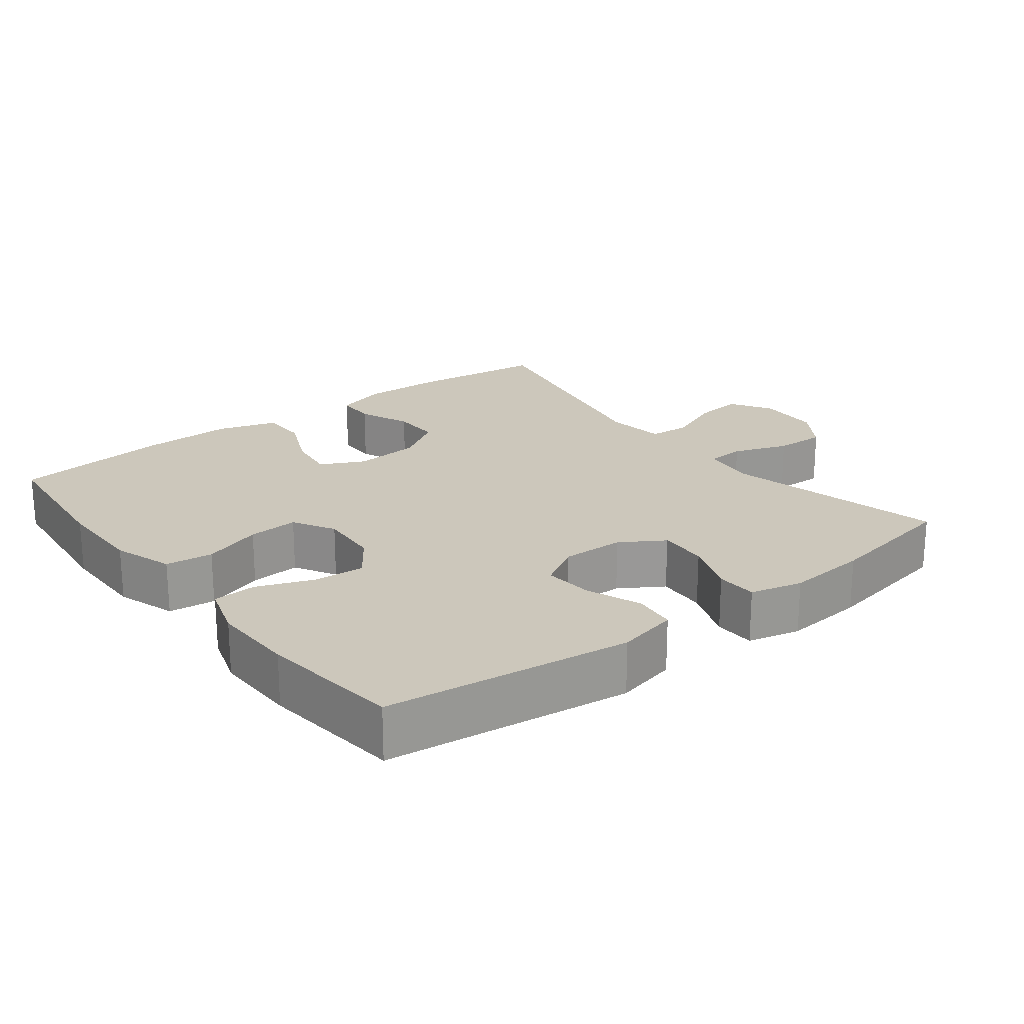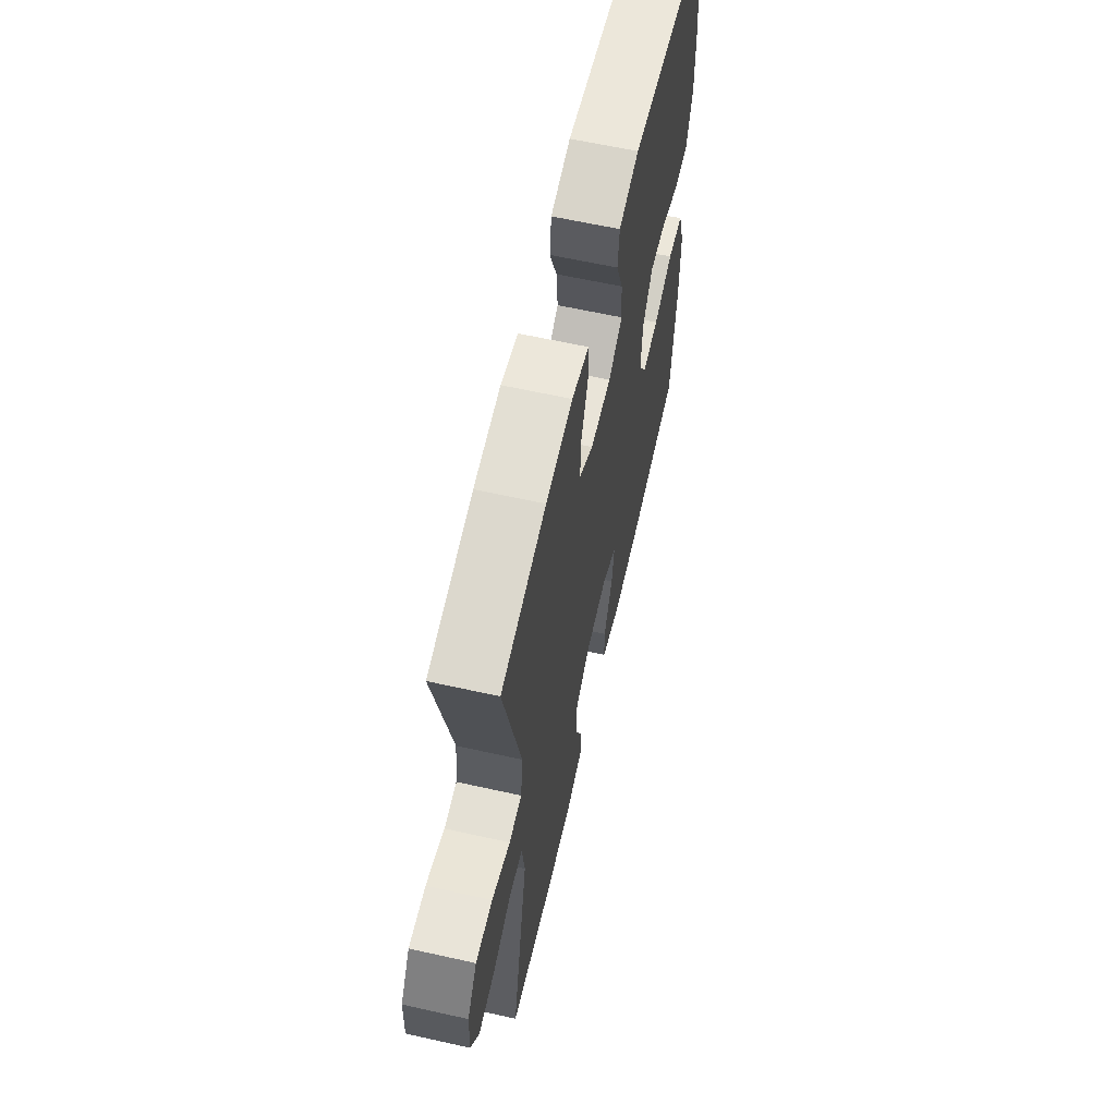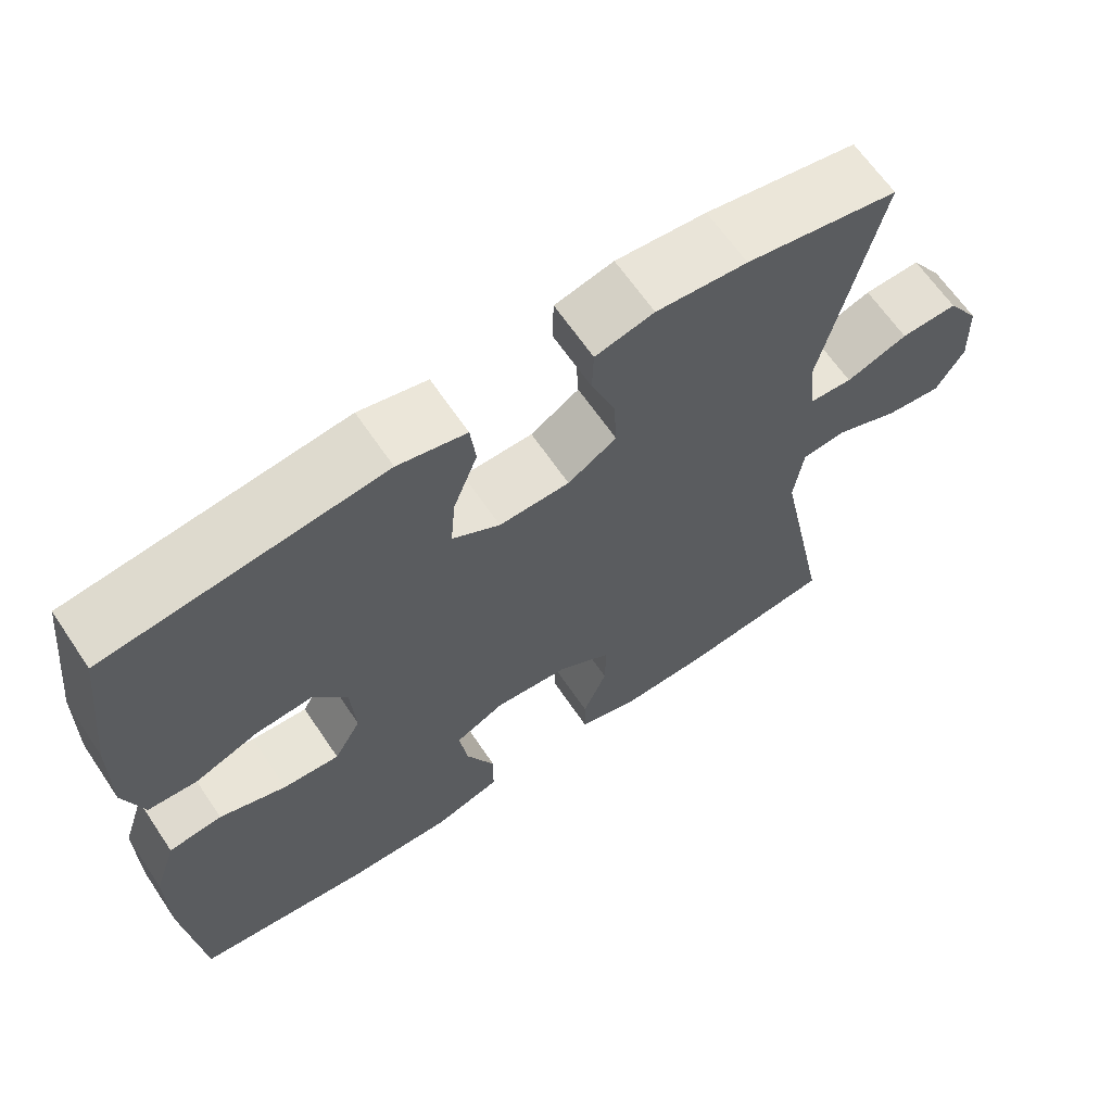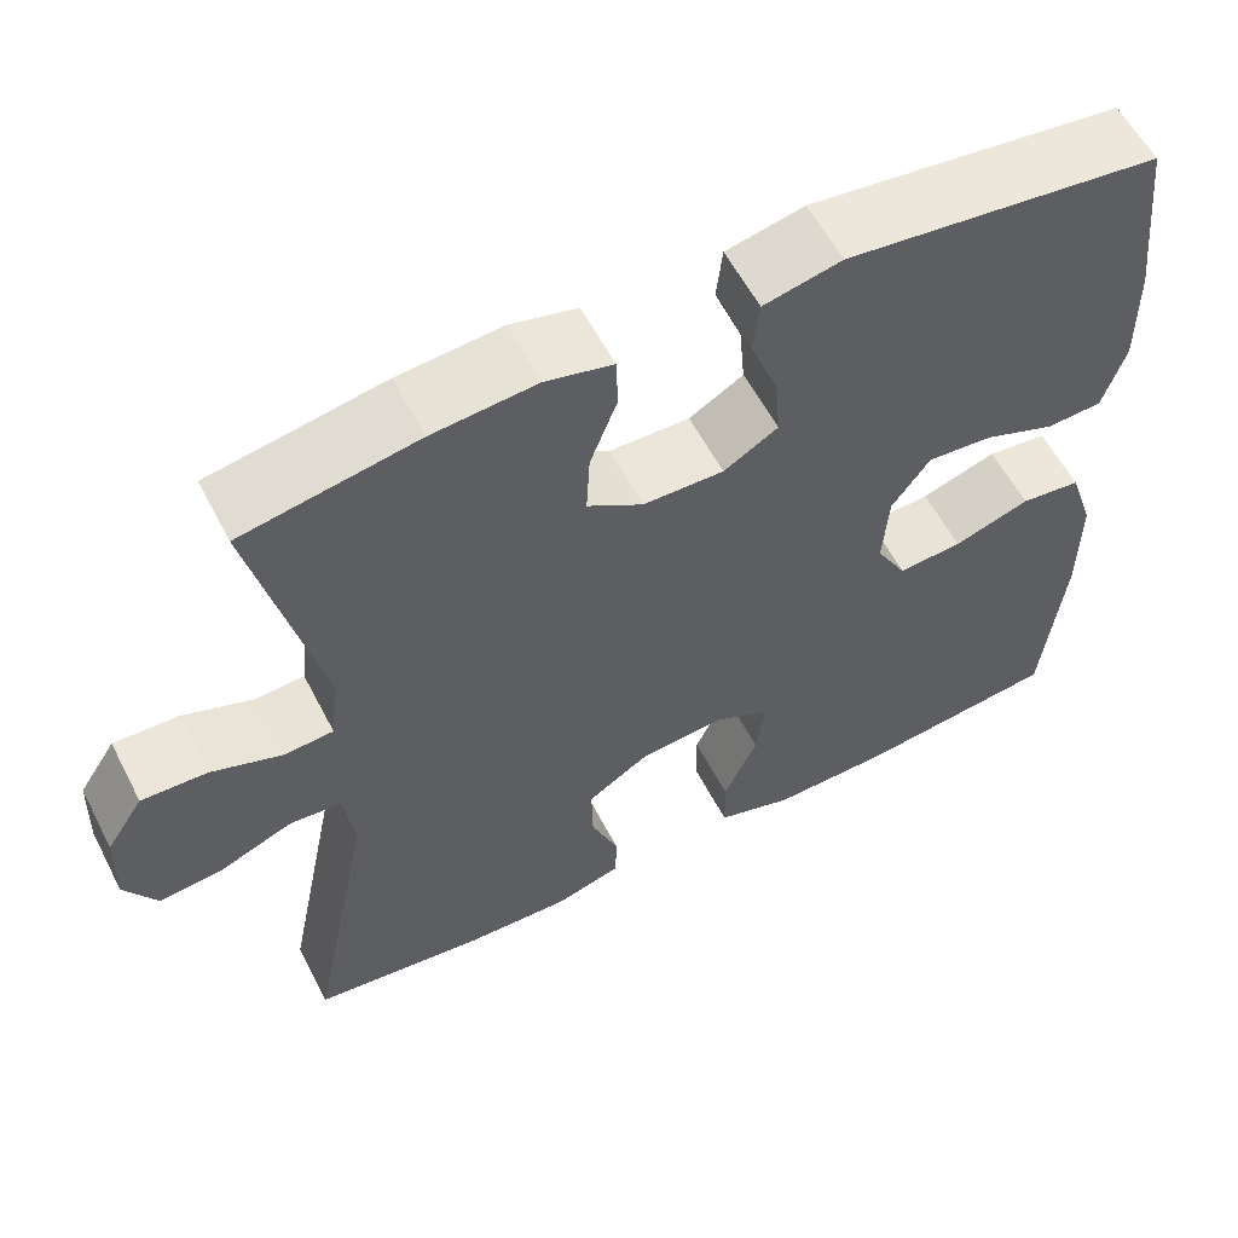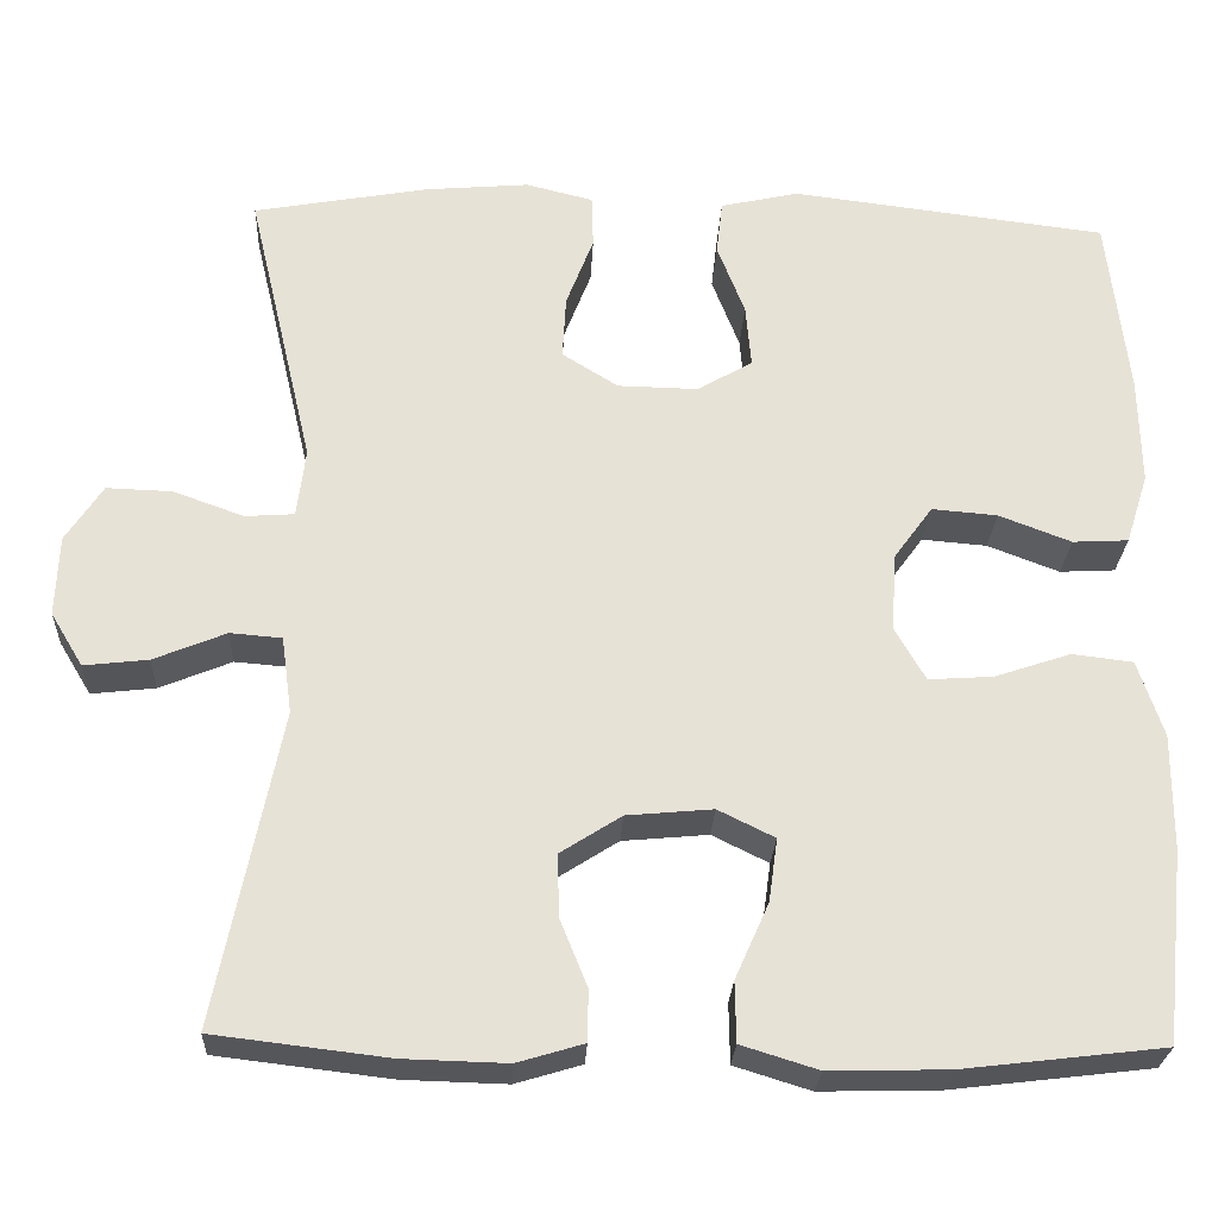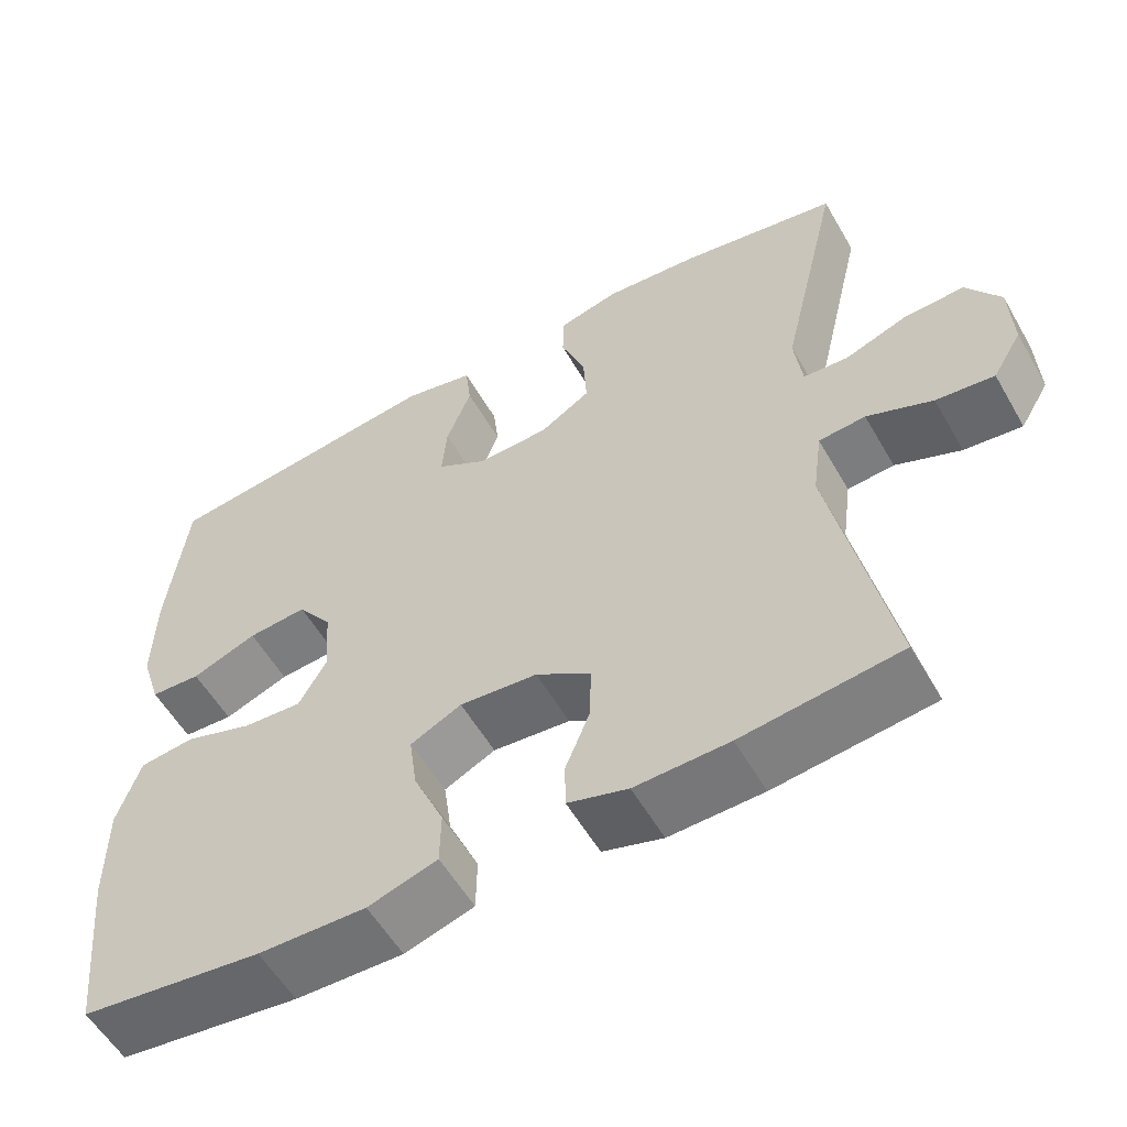
<metadata>
{"format":"obj","ext":"obj","renderer":"f3d","projection":"perspective","resolution":1024,"background":"white","views":[{"elev":21.7,"azim":-37.7,"up":"+Y"},{"elev":61.9,"azim":102.8,"up":"+Z"},{"elev":64.6,"azim":-34.0,"up":"+Z"},{"elev":58.0,"azim":152.8,"up":"+Z"},{"elev":-25.9,"azim":177.3,"up":"+Z"},{"elev":-56.3,"azim":29.7,"up":"+Z"}]}
</metadata>
<code>
o path1696_path1696.001
v -0.5394 0.0375 0.2878
v -0.5417 0.0375 0.164
v -0.5161 0.0375 0.08343
v -0.4521 0.0375 0.07994
v -0.3693 0.0375 0.1116
v -0.2944 0.0375 0.1177
v -0.2503 0.0375 0.05708
v -0.2442 0.0375 -0.03247
v -0.2792 0.0375 -0.09359
v -0.3531 0.0375 -0.0887
v -0.4403 0.0375 -0.05956
v -0.5099 0.0375 -0.06774
v -0.5392 0.0375 -0.1554
v -0.5386 0.0375 -0.2873
v -0.5155 0.0375 -0.5066
v -0.2859 0.0375 -0.5338
v -0.1492 0.0375 -0.5371
v -0.06149 0.0375 -0.5099
v -0.0604 0.0375 -0.4413
v -0.09893 0.0375 -0.3549
v -0.109 0.0375 -0.2828
v -0.04424 0.0375 -0.2509
v 0.0543 0.0375 -0.2599
v 0.1239 0.0375 -0.3044
v 0.1224 0.0375 -0.3756
v 0.09116 0.0375 -0.4526
v 0.09195 0.0375 -0.5111
v 0.1679 0.0375 -0.5337
v 0.2867 0.0375 -0.5304
v 0.4864 0.0375 -0.5066
v 0.4137 0.0375 -0.1472
v 0.4258 0.0375 -0.05927
v 0.4849 0.0375 -0.05443
v 0.5676 0.0375 -0.08843
v 0.641 0.0375 -0.09677
v 0.678 0.0375 -0.03557
v 0.6744 0.0375 0.05678
v 0.632 0.0375 0.1213
v 0.5572 0.0375 0.1188
v 0.4762 0.0375 0.0896
v 0.42 0.0375 0.09357
v 0.4102 0.0375 0.1723
v 0.4864 0.0375 0.4951
v 0.2864 0.0375 0.5314
v 0.1672 0.0375 0.5418
v 0.09041 0.0375 0.5228
v 0.08853 0.0375 0.4625
v 0.1197 0.0375 0.3815
v 0.1237 0.0375 0.3089
v 0.05982 0.0375 0.2689
v -0.03274 0.0375 0.267
v -0.09508 0.0375 0.3041
v -0.08877 0.0375 0.3759
v -0.05723 0.0375 0.4576
v -0.06438 0.0375 0.5193
v -0.154 0.0375 0.5396
v -0.5155 0.0375 0.4951
v -0.5394 -0.0375 0.2878
v -0.5417 -0.0375 0.164
v -0.5161 -0.0375 0.08343
v -0.4521 -0.0375 0.07994
v -0.3693 -0.0375 0.1116
v -0.2944 -0.0375 0.1177
v -0.2503 -0.0375 0.05708
v -0.2442 -0.0375 -0.03247
v -0.2792 -0.0375 -0.09359
v -0.3531 -0.0375 -0.0887
v -0.4403 -0.0375 -0.05956
v -0.5099 -0.0375 -0.06774
v -0.5392 -0.0375 -0.1554
v -0.5386 -0.0375 -0.2873
v -0.5155 -0.0375 -0.5066
v -0.2859 -0.0375 -0.5338
v -0.1492 -0.0375 -0.5371
v -0.06149 -0.0375 -0.5099
v -0.0604 -0.0375 -0.4413
v -0.09893 -0.0375 -0.3549
v -0.109 -0.0375 -0.2828
v -0.04424 -0.0375 -0.2509
v 0.0543 -0.0375 -0.2599
v 0.1239 -0.0375 -0.3044
v 0.1224 -0.0375 -0.3756
v 0.09116 -0.0375 -0.4526
v 0.09195 -0.0375 -0.5111
v 0.1679 -0.0375 -0.5337
v 0.2867 -0.0375 -0.5304
v 0.4864 -0.0375 -0.5066
v 0.4137 -0.0375 -0.1472
v 0.4258 -0.0375 -0.05927
v 0.4849 -0.0375 -0.05443
v 0.5676 -0.0375 -0.08843
v 0.641 -0.0375 -0.09677
v 0.678 -0.0375 -0.03557
v 0.6744 -0.0375 0.05678
v 0.632 -0.0375 0.1213
v 0.5572 -0.0375 0.1188
v 0.4762 -0.0375 0.0896
v 0.42 -0.0375 0.09357
v 0.4102 -0.0375 0.1723
v 0.4864 -0.0375 0.4951
v 0.2864 -0.0375 0.5314
v 0.1672 -0.0375 0.5418
v 0.09041 -0.0375 0.5228
v 0.08853 -0.0375 0.4625
v 0.1197 -0.0375 0.3815
v 0.1237 -0.0375 0.3089
v 0.05982 -0.0375 0.2689
v -0.03274 -0.0375 0.267
v -0.09508 -0.0375 0.3041
v -0.08877 -0.0375 0.3759
v -0.05723 -0.0375 0.4576
v -0.06438 -0.0375 0.5193
v -0.154 -0.0375 0.5396
v -0.5155 -0.0375 0.4951
v 0.2864 0.0375 0.5314
v 0.1672 0.0375 0.5418
v 0.09041 0.0375 0.5228
v 0.09041 0.0375 0.5228
v -0.06438 0.0375 0.5193
v -0.06438 0.0375 0.5193
v -0.154 0.0375 0.5396
v 0.08853 0.0375 0.4625
v -0.05723 0.0375 0.4576
v 0.4864 0.0375 0.4951
v 0.4864 0.0375 0.4951
v -0.5155 0.0375 0.4951
v -0.5155 0.0375 0.4951
v 0.1197 0.0375 0.3815
v -0.08877 0.0375 0.3759
v -0.5394 0.0375 0.2878
v 0.1237 0.0375 0.3089
v 0.1237 0.0375 0.3089
v -0.09508 0.0375 0.3041
v -0.09508 0.0375 0.3041
v 0.05982 0.0375 0.2689
v -0.03274 0.0375 0.267
v 0.4102 0.0375 0.1723
v -0.5417 0.0375 0.164
v 0.42 0.0375 0.09357
v 0.42 0.0375 0.09357
v -0.3693 0.0375 0.1116
v -0.2944 0.0375 0.1177
v -0.5161 0.0375 0.08343
v -0.5161 0.0375 0.08343
v 0.6744 0.0375 0.05678
v 0.632 0.0375 0.1213
v 0.5572 0.0375 0.1188
v 0.4762 0.0375 0.0896
v -0.2503 0.0375 0.05708
v -0.4521 0.0375 0.07994
v -0.2442 0.0375 -0.03247
v 0.678 0.0375 -0.03557
v -0.2792 0.0375 -0.09359
v -0.2792 0.0375 -0.09359
v 0.641 0.0375 -0.09677
v 0.641 0.0375 -0.09677
v 0.5676 0.0375 -0.08843
v 0.4849 0.0375 -0.05443
v 0.4258 0.0375 -0.05927
v 0.4258 0.0375 -0.05927
v 0.4137 0.0375 -0.1472
v -0.3531 0.0375 -0.0887
v -0.4403 0.0375 -0.05956
v -0.5099 0.0375 -0.06774
v -0.5099 0.0375 -0.06774
v -0.5392 0.0375 -0.1554
v -0.5386 0.0375 -0.2873
v -0.04424 0.0375 -0.2509
v 0.0543 0.0375 -0.2599
v -0.109 0.0375 -0.2828
v -0.109 0.0375 -0.2828
v 0.1239 0.0375 -0.3044
v -0.09893 0.0375 -0.3549
v 0.1224 0.0375 -0.3756
v -0.0604 0.0375 -0.4413
v 0.09116 0.0375 -0.4526
v 0.4864 0.0375 -0.5066
v 0.4864 0.0375 -0.5066
v -0.06149 0.0375 -0.5099
v -0.06149 0.0375 -0.5099
v 0.09195 0.0375 -0.5111
v 0.09195 0.0375 -0.5111
v -0.5155 0.0375 -0.5066
v -0.5155 0.0375 -0.5066
v -0.1492 0.0375 -0.5371
v 0.1679 0.0375 -0.5337
v 0.2867 0.0375 -0.5304
v -0.2859 0.0375 -0.5338
v 0.2864 -0.0375 0.5314
v 0.1672 -0.0375 0.5418
v 0.09041 -0.0375 0.5228
v 0.09041 -0.0375 0.5228
v -0.06438 -0.0375 0.5193
v -0.06438 -0.0375 0.5193
v -0.154 -0.0375 0.5396
v 0.08853 -0.0375 0.4625
v -0.05723 -0.0375 0.4576
v 0.4864 -0.0375 0.4951
v 0.4864 -0.0375 0.4951
v -0.5155 -0.0375 0.4951
v -0.5155 -0.0375 0.4951
v 0.1197 -0.0375 0.3815
v -0.08877 -0.0375 0.3759
v -0.5394 -0.0375 0.2878
v 0.1237 -0.0375 0.3089
v 0.1237 -0.0375 0.3089
v -0.09508 -0.0375 0.3041
v -0.09508 -0.0375 0.3041
v 0.05982 -0.0375 0.2689
v -0.03274 -0.0375 0.267
v 0.4102 -0.0375 0.1723
v -0.5417 -0.0375 0.164
v 0.42 -0.0375 0.09357
v 0.42 -0.0375 0.09357
v -0.3693 -0.0375 0.1116
v -0.2944 -0.0375 0.1177
v -0.5161 -0.0375 0.08343
v -0.5161 -0.0375 0.08343
v 0.6744 -0.0375 0.05678
v 0.632 -0.0375 0.1213
v 0.5572 -0.0375 0.1188
v 0.4762 -0.0375 0.0896
v -0.2503 -0.0375 0.05708
v -0.4521 -0.0375 0.07994
v -0.2442 -0.0375 -0.03247
v 0.678 -0.0375 -0.03557
v -0.2792 -0.0375 -0.09359
v -0.2792 -0.0375 -0.09359
v 0.641 -0.0375 -0.09677
v 0.641 -0.0375 -0.09677
v 0.5676 -0.0375 -0.08843
v 0.4849 -0.0375 -0.05443
v 0.4258 -0.0375 -0.05927
v 0.4258 -0.0375 -0.05927
v 0.4137 -0.0375 -0.1472
v -0.3531 -0.0375 -0.0887
v -0.4403 -0.0375 -0.05956
v -0.5099 -0.0375 -0.06774
v -0.5099 -0.0375 -0.06774
v -0.5392 -0.0375 -0.1554
v -0.5386 -0.0375 -0.2873
v -0.04424 -0.0375 -0.2509
v 0.0543 -0.0375 -0.2599
v -0.109 -0.0375 -0.2828
v -0.109 -0.0375 -0.2828
v 0.1239 -0.0375 -0.3044
v -0.09893 -0.0375 -0.3549
v 0.1224 -0.0375 -0.3756
v -0.0604 -0.0375 -0.4413
v 0.09116 -0.0375 -0.4526
v 0.4864 -0.0375 -0.5066
v 0.4864 -0.0375 -0.5066
v -0.06149 -0.0375 -0.5099
v -0.06149 -0.0375 -0.5099
v 0.09195 -0.0375 -0.5111
v 0.09195 -0.0375 -0.5111
v -0.5155 -0.0375 -0.5066
v -0.5155 -0.0375 -0.5066
v -0.1492 -0.0375 -0.5371
v 0.1679 -0.0375 -0.5337
v 0.2867 -0.0375 -0.5304
v -0.2859 -0.0375 -0.5338
f 246 248 261
f 249 259 253
f 260 250 255
f 209 242 243
f 221 219 220
f 262 244 241
f 221 231 219
f 235 243 246
f 196 190 191
f 190 202 189
f 242 227 244
f 189 205 211
f 205 189 202
f 211 209 213
f 244 227 241
f 216 204 215
f 257 262 241
f 227 242 225
f 259 247 262
f 232 231 221
f 200 203 195
f 195 197 193
f 225 242 210
f 224 212 217
f 243 233 209
f 248 250 260
f 233 243 235
f 226 231 229
f 235 261 251
f 261 248 260
f 222 232 221
f 189 211 198
f 223 225 210
f 238 240 237
f 210 242 209
f 209 211 205
f 202 190 196
f 247 259 249
f 236 241 227
f 209 233 213
f 204 203 200
f 219 231 226
f 237 240 236
f 195 203 197
f 204 207 203
f 207 223 210
f 216 223 207
f 212 215 204
f 213 233 222
f 262 247 244
f 240 241 236
f 233 232 222
f 235 246 261
f 215 212 224
f 204 216 207
f 44 45 102 101
f 45 118 192 102
f 120 56 113 194
f 46 47 104 103
f 54 55 112 111
f 125 44 101 199
f 56 127 201 113
f 47 48 105 104
f 53 54 111 110
f 57 1 58 114
f 48 132 206 105
f 134 53 110 208
f 49 50 107 106
f 51 52 109 108
f 42 43 100 99
f 1 2 59 58
f 50 51 108 107
f 140 42 99 214
f 5 6 63 62
f 2 144 218 59
f 37 38 95 94
f 38 39 96 95
f 39 40 97 96
f 6 7 64 63
f 4 5 62 61
f 3 4 61 60
f 40 41 98 97
f 7 8 65 64
f 36 37 94 93
f 8 154 228 65
f 156 36 93 230
f 34 35 92 91
f 33 34 91 90
f 160 33 90 234
f 31 32 89 88
f 10 11 68 67
f 11 165 239 68
f 12 13 70 69
f 9 10 67 66
f 13 14 71 70
f 22 23 80 79
f 171 22 79 245
f 23 24 81 80
f 20 21 78 77
f 24 25 82 81
f 19 20 77 76
f 25 26 83 82
f 178 31 88 252
f 180 19 76 254
f 26 182 256 83
f 14 184 258 71
f 17 18 75 74
f 27 28 85 84
f 29 30 87 86
f 28 29 86 85
f 16 17 74 73
f 15 16 73 72
f 172 187 174
f 175 179 185
f 186 181 176
f 135 169 168
f 147 146 145
f 188 167 170
f 147 145 157
f 161 172 169
f 122 117 116
f 116 115 128
f 168 170 153
f 115 137 131
f 131 128 115
f 137 139 135
f 170 167 153
f 142 141 130
f 183 167 188
f 153 151 168
f 185 188 173
f 158 147 157
f 126 121 129
f 121 119 123
f 151 136 168
f 150 143 138
f 169 135 159
f 174 186 176
f 159 161 169
f 152 155 157
f 161 177 187
f 187 186 174
f 148 147 158
f 115 124 137
f 149 136 151
f 164 163 166
f 136 135 168
f 135 131 137
f 128 122 116
f 173 175 185
f 162 153 167
f 135 139 159
f 130 126 129
f 145 152 157
f 163 162 166
f 121 123 129
f 130 129 133
f 133 136 149
f 142 133 149
f 138 130 141
f 139 148 159
f 188 170 173
f 166 162 167
f 159 148 158
f 161 187 172
f 141 150 138
f 130 133 142

</code>
